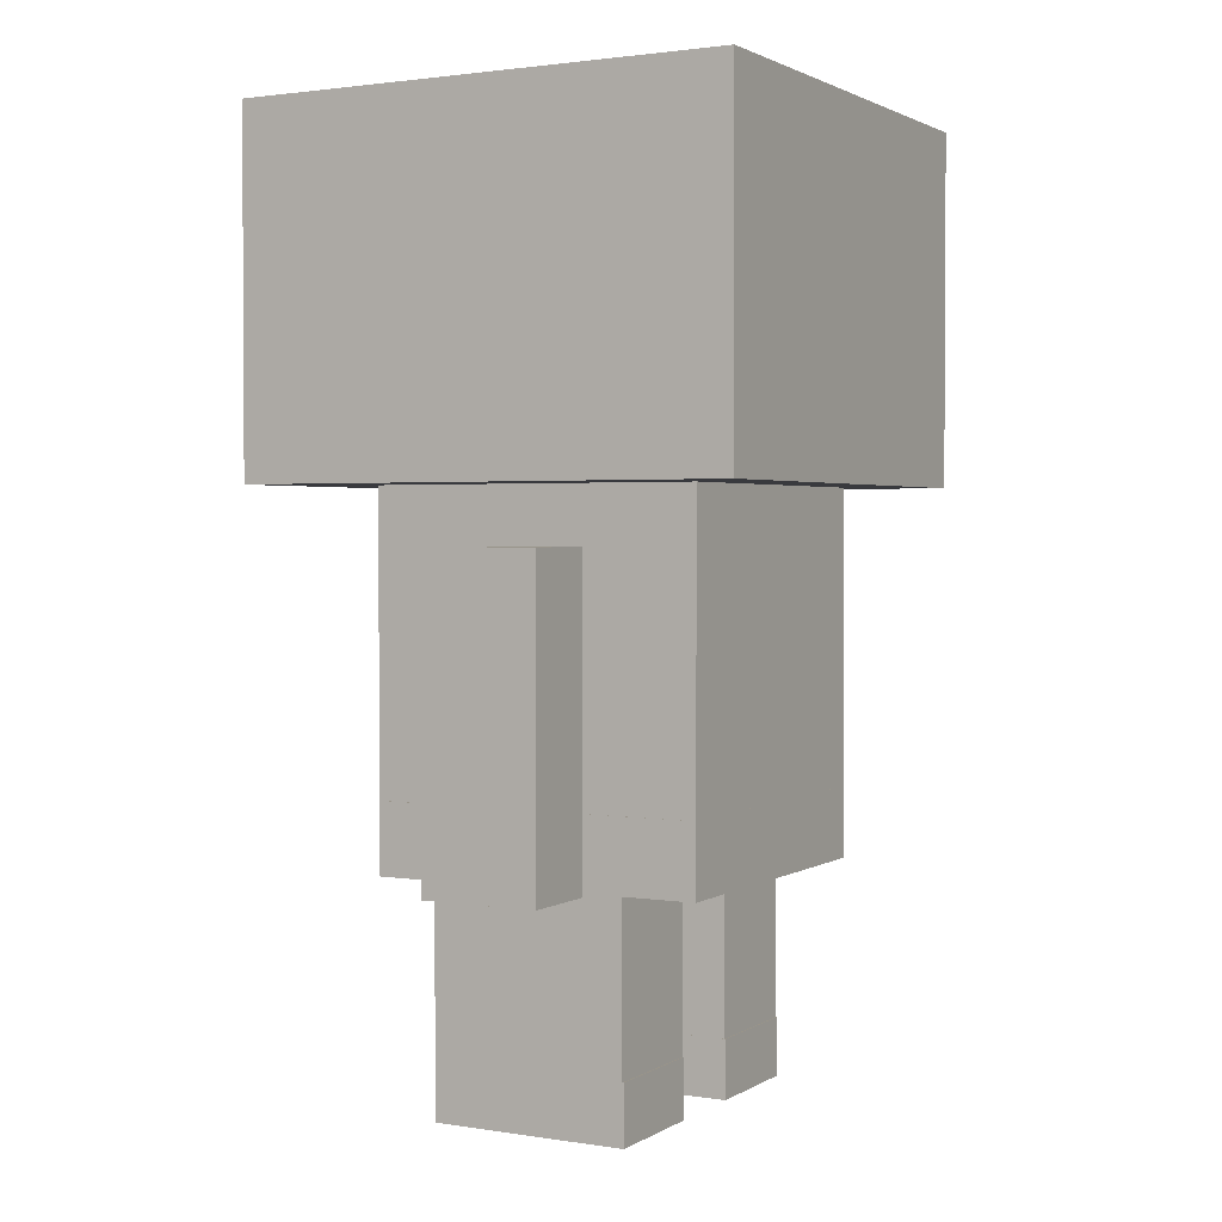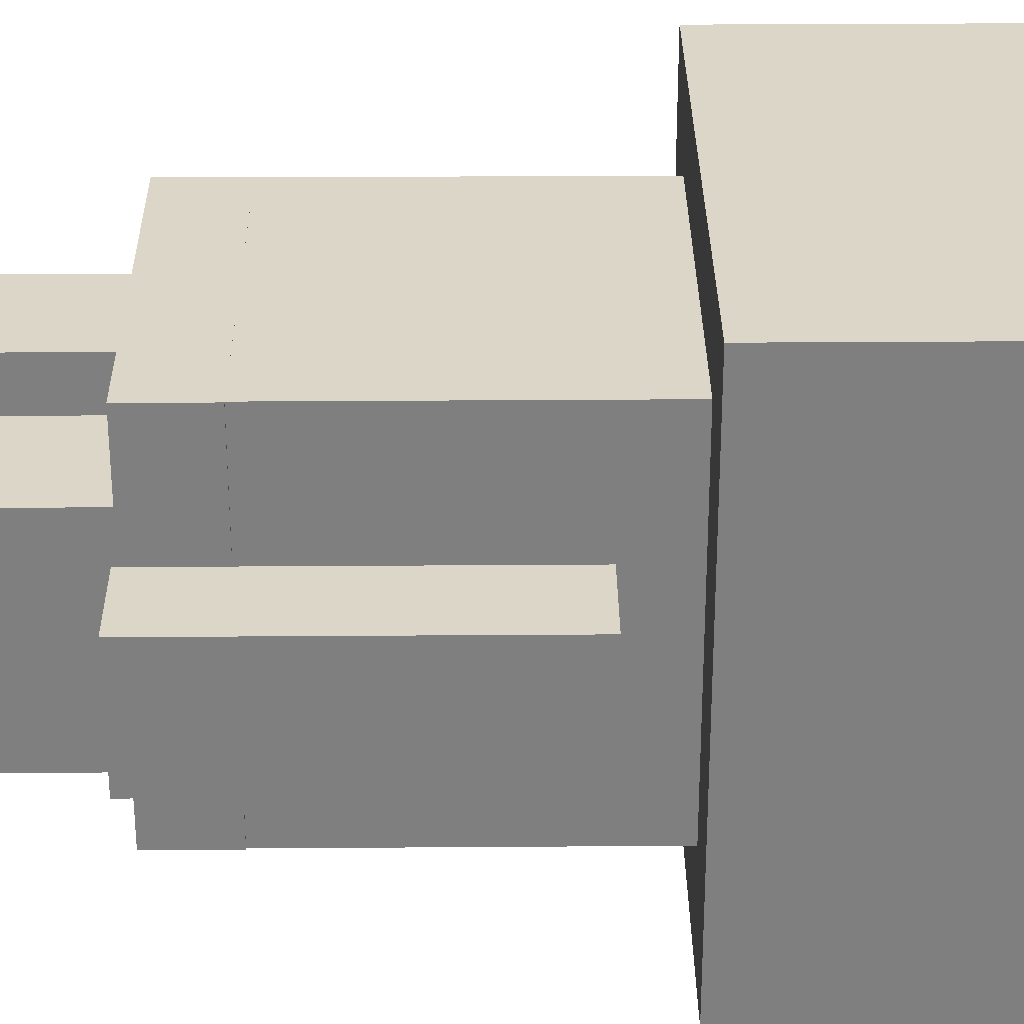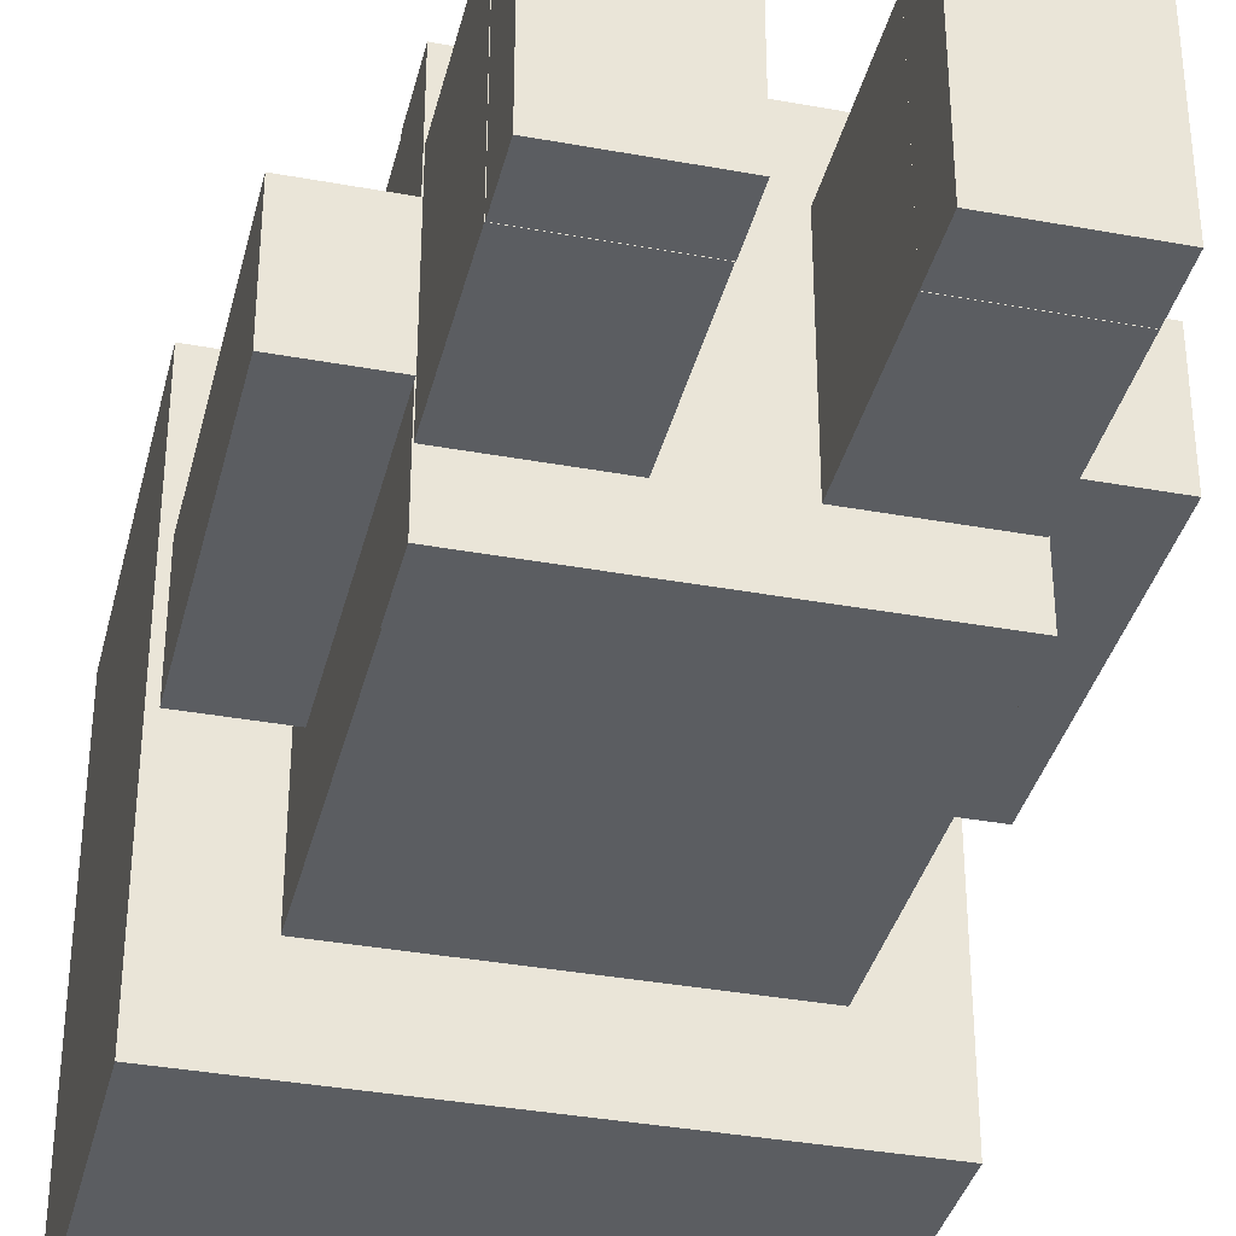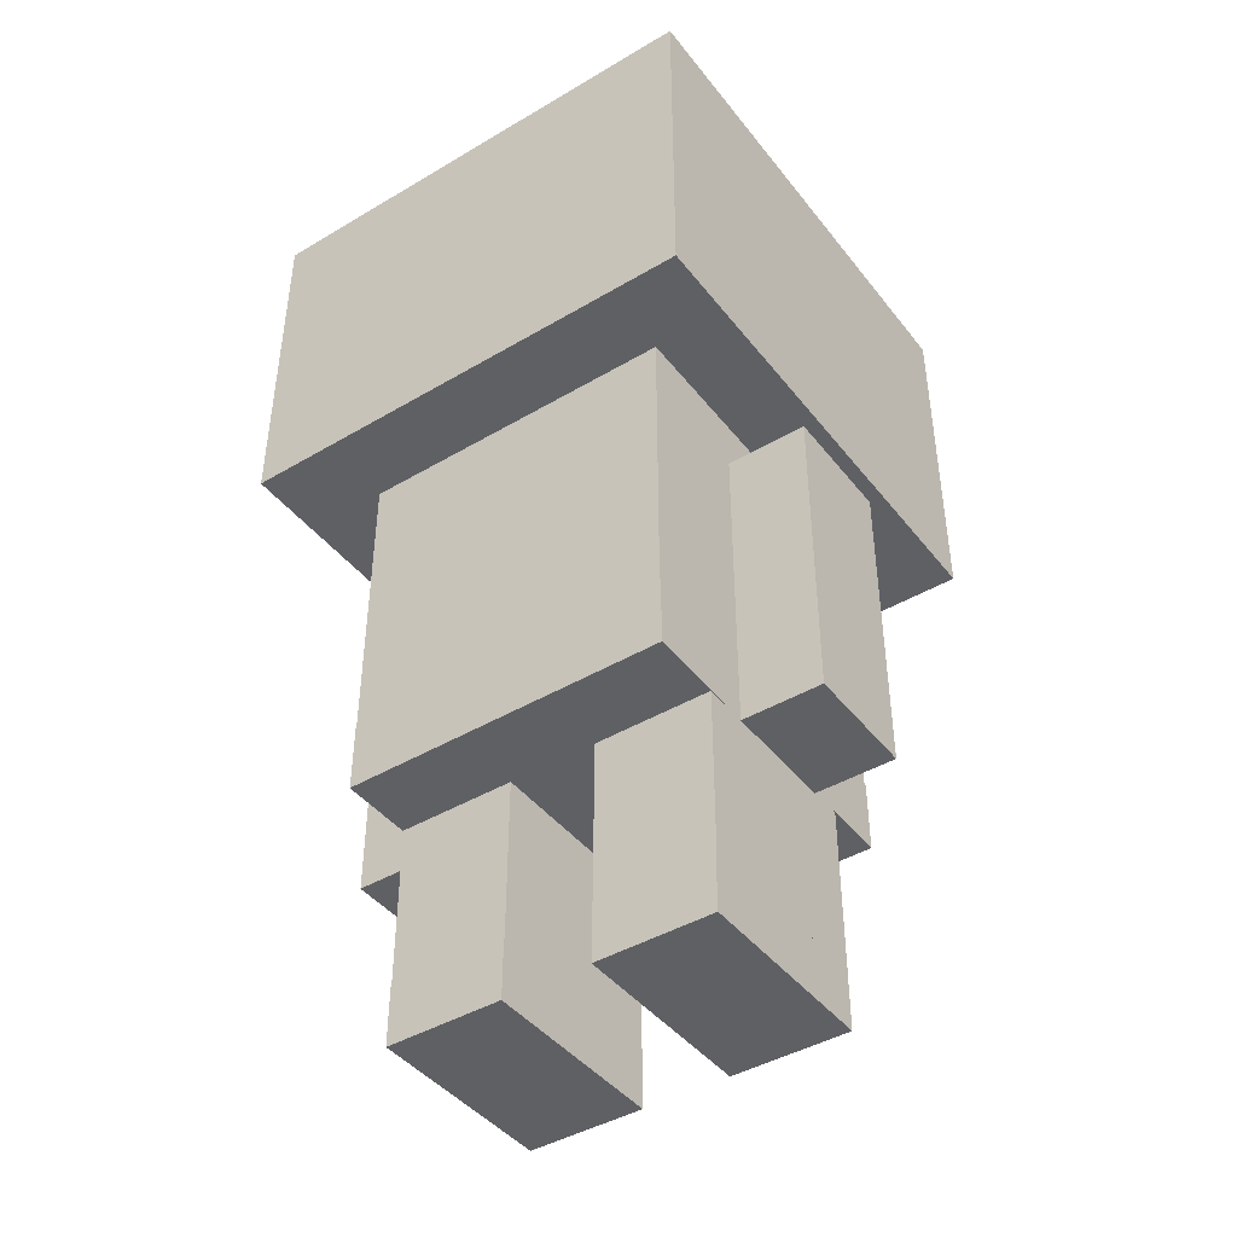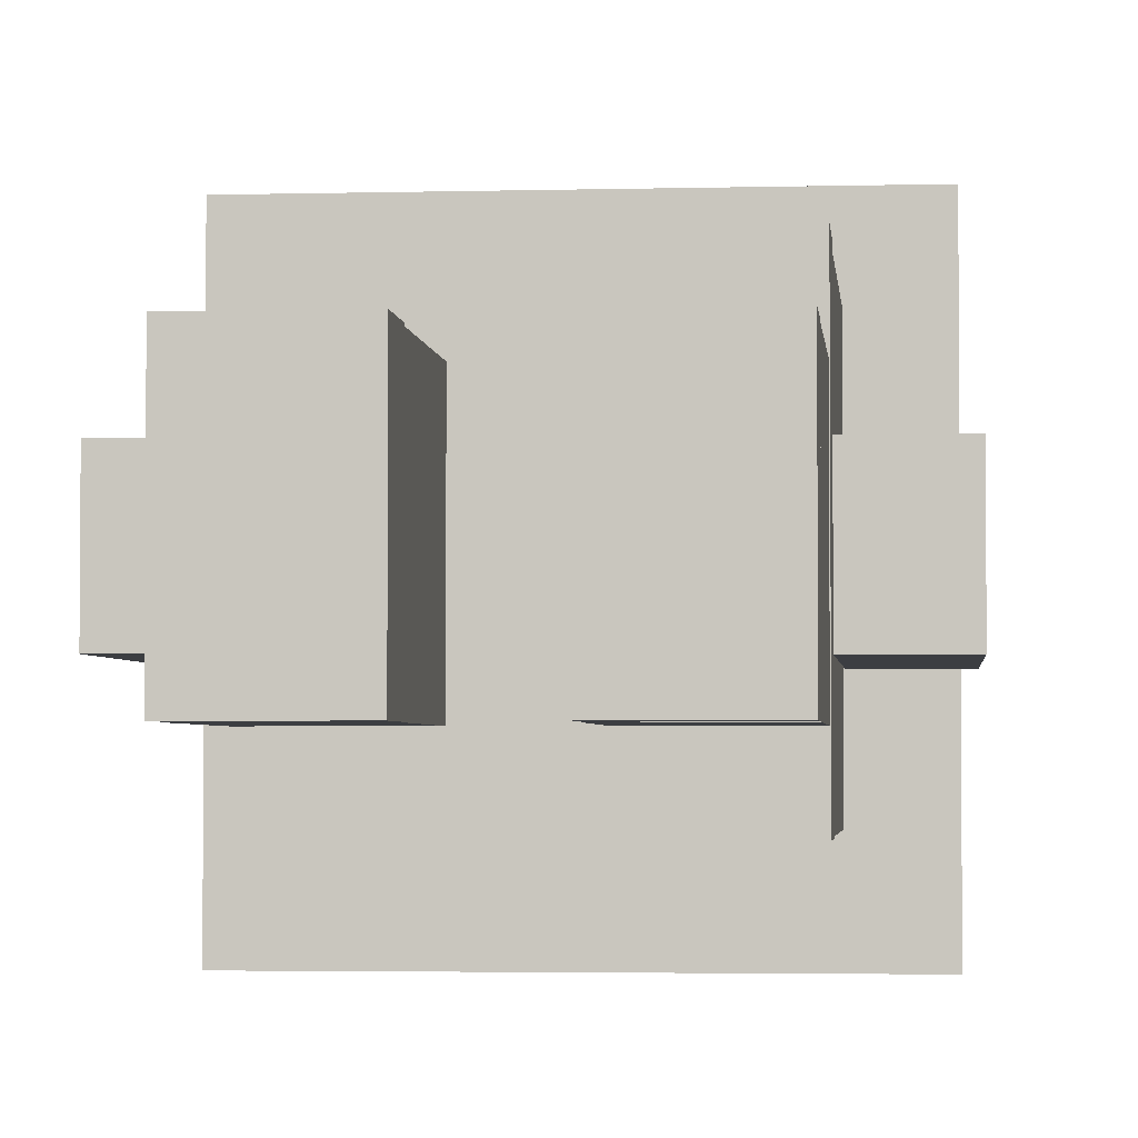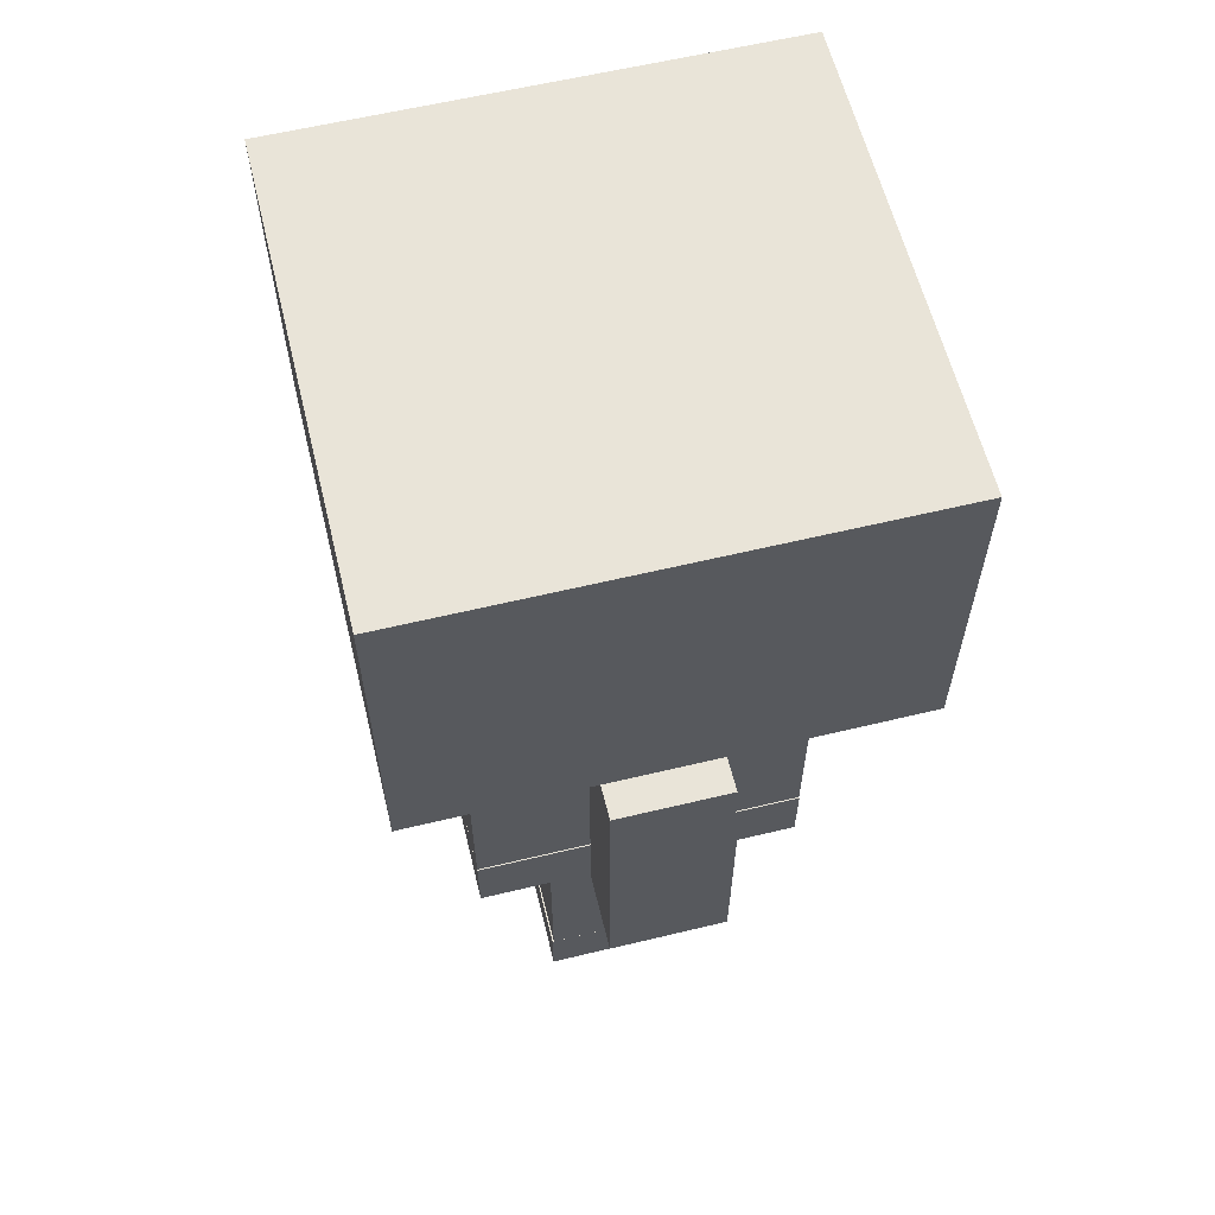
<metadata>
{"format":"obj","ext":"obj","renderer":"f3d","projection":"perspective","resolution":1024,"background":"white","views":[{"elev":1.9,"azim":-61.3,"up":"+Y"},{"elev":30.2,"azim":89.4,"up":"+Z"},{"elev":-36.2,"azim":-13.5,"up":"+Z"},{"elev":-43.2,"azim":35.0,"up":"+Y"},{"elev":-3.0,"azim":5.4,"up":"+Z"},{"elev":60.6,"azim":76.2,"up":"+Y"}]}
</metadata>
<code>
v  -30.21 71.97 45.27
v  -30.21 71.97 -15.66
v  28.78 71.97 -15.66
v  28.78 71.97 45.27
v  -30.21 115 45.27
v  28.78 115 45.27
v  28.78 115 -15.66
v  -30.21 115 -15.66
v  -19.85 35.92 35.92
v  -19.85 35.92 -4.574
v  19.78 35.92 -4.574
v  19.78 35.92 35.92
v  -19.85 72.11 35.92
v  19.78 72.11 35.92
v  19.78 72.11 -4.574
v  -19.85 72.11 -4.574
v  20.1 65.03 21.9
v  30.03 65.03 21.9
v  30.03 65.03 7.524
v  20.1 65.03 7.524
v  20.1 26.76 21.9
v  20.1 26.76 7.524
v  30.03 26.76 7.524
v  30.03 26.76 21.9
v  -29.85 65.03 22.08
v  -19.93 65.03 22.08
v  -19.93 65.03 7.705
v  -29.85 65.03 7.705
v  -29.85 26.76 22.08
v  -29.85 26.76 7.705
v  -19.93 26.76 7.705
v  -19.93 26.76 22.08
v  -19.94 35.93 35.93
v  19.93 35.93 35.93
v  19.93 35.93 -4.579
v  -19.94 35.93 -4.579
v  -19.94 27.24 35.93
v  -19.94 27.24 -4.579
v  19.93 27.24 -4.579
v  19.93 27.24 35.93
v  -19.84 27.28 27.01
v  -5.396 27.28 27.01
v  -5.396 27.28 2.902
v  -19.84 27.28 2.902
v  -19.84 6.982 27.01
v  -19.84 6.982 2.902
v  -5.396 6.982 2.902
v  -5.396 6.982 27.01
v  5.413 27.28 27.01
v  19.85 27.28 27.01
v  19.85 27.28 2.902
v  5.413 27.28 2.902
v  5.413 6.982 27.01
v  5.413 6.982 2.902
v  19.85 6.982 2.902
v  19.85 6.982 27.01
v  5.413 -0.2798 27.17
v  5.413 -0.2798 2.93
v  19.86 -0.2798 2.93
v  19.86 -0.2798 27.17
v  5.413 6.974 27.17
v  19.86 6.974 27.17
v  19.86 6.974 2.93
v  5.413 6.974 2.93
v  -19.79 -0.2798 27.17
v  -19.79 -0.2798 2.93
v  -5.344 -0.2798 2.93
v  -5.344 -0.2798 27.17
v  -19.79 6.974 27.17
v  -5.344 6.974 27.17
v  -5.344 6.974 2.93
v  -19.79 6.974 2.93
o Box001
g Box001
f 1 2 3
f 3 4 1
f 5 6 7
f 7 8 5
f 1 4 6
f 6 5 1
f 4 3 7
f 7 6 4
f 3 2 8
f 8 7 3
f 2 1 5
f 5 8 2
f 9 10 11
f 11 12 9
f 13 14 15
f 15 16 13
f 9 12 14
f 14 13 9
f 12 11 15
f 15 14 12
f 11 10 16
f 16 15 11
f 10 9 13
f 13 16 10
f 17 18 19
f 19 20 17
f 21 22 23
f 23 24 21
f 17 21 24
f 24 18 17
f 18 24 23
f 23 19 18
f 19 23 22
f 22 20 19
f 20 22 21
f 21 17 20
f 25 26 27
f 27 28 25
f 29 30 31
f 31 32 29
f 25 29 32
f 32 26 25
f 26 32 31
f 31 27 26
f 27 31 30
f 30 28 27
f 28 30 29
f 29 25 28
f 33 34 35
f 35 36 33
f 37 38 39
f 39 40 37
f 33 37 40
f 40 34 33
f 34 40 39
f 39 35 34
f 35 39 38
f 38 36 35
f 36 38 37
f 37 33 36
f 41 42 43
f 43 44 41
f 45 46 47
f 47 48 45
f 41 45 48
f 48 42 41
f 42 48 47
f 47 43 42
f 43 47 46
f 46 44 43
f 44 46 45
f 45 41 44
f 49 50 51
f 51 52 49
f 53 54 55
f 55 56 53
f 49 53 56
f 56 50 49
f 50 56 55
f 55 51 50
f 51 55 54
f 54 52 51
f 52 54 53
f 53 49 52
f 57 58 59
f 59 60 57
f 61 62 63
f 63 64 61
f 57 60 62
f 62 61 57
f 60 59 63
f 63 62 60
f 59 58 64
f 64 63 59
f 58 57 61
f 61 64 58
f 65 66 67
f 67 68 65
f 69 70 71
f 71 72 69
f 65 68 70
f 70 69 65
f 68 67 71
f 71 70 68
f 67 66 72
f 72 71 67
f 66 65 69
f 69 72 66

</code>
